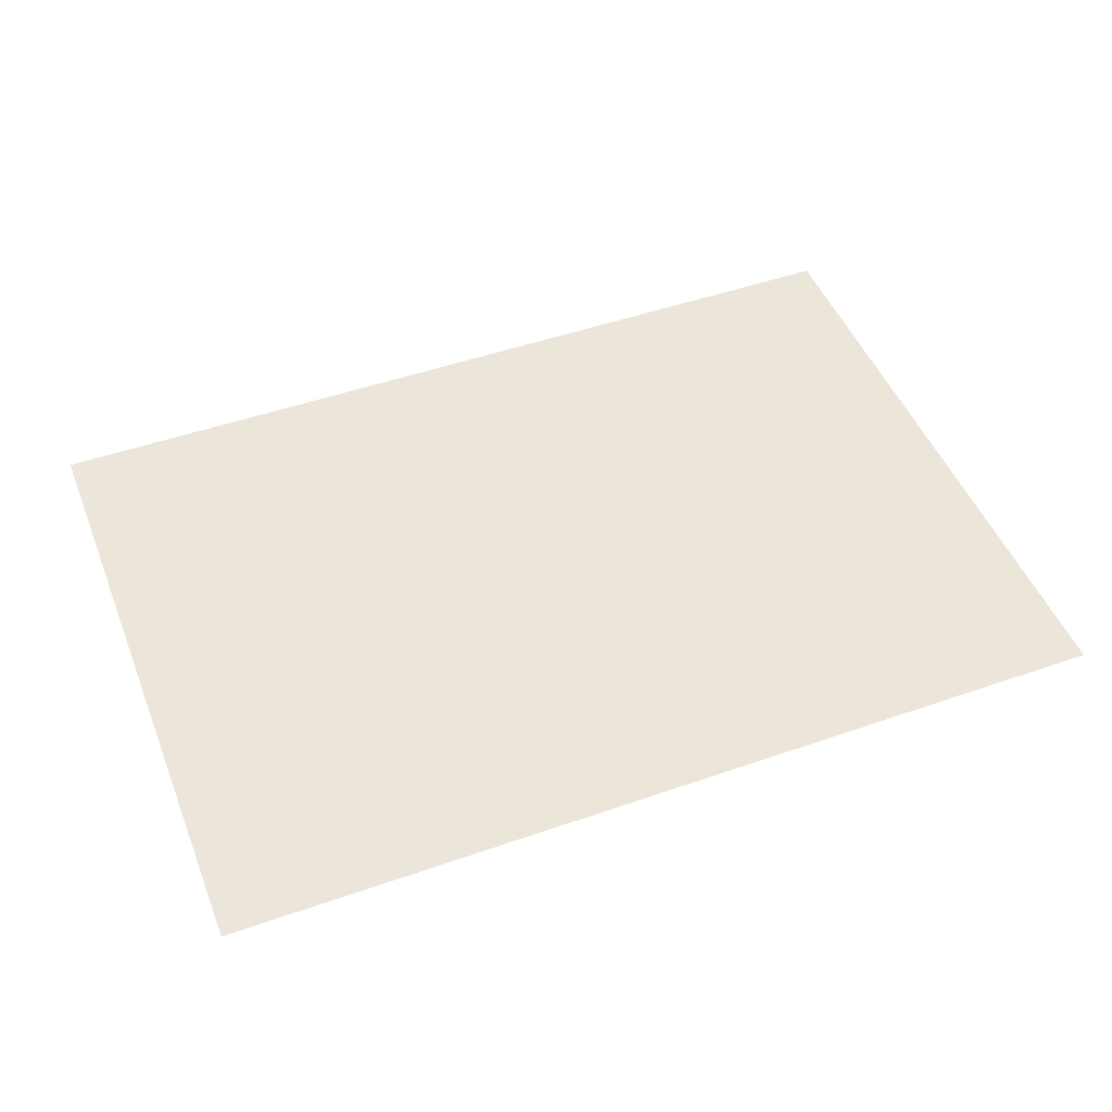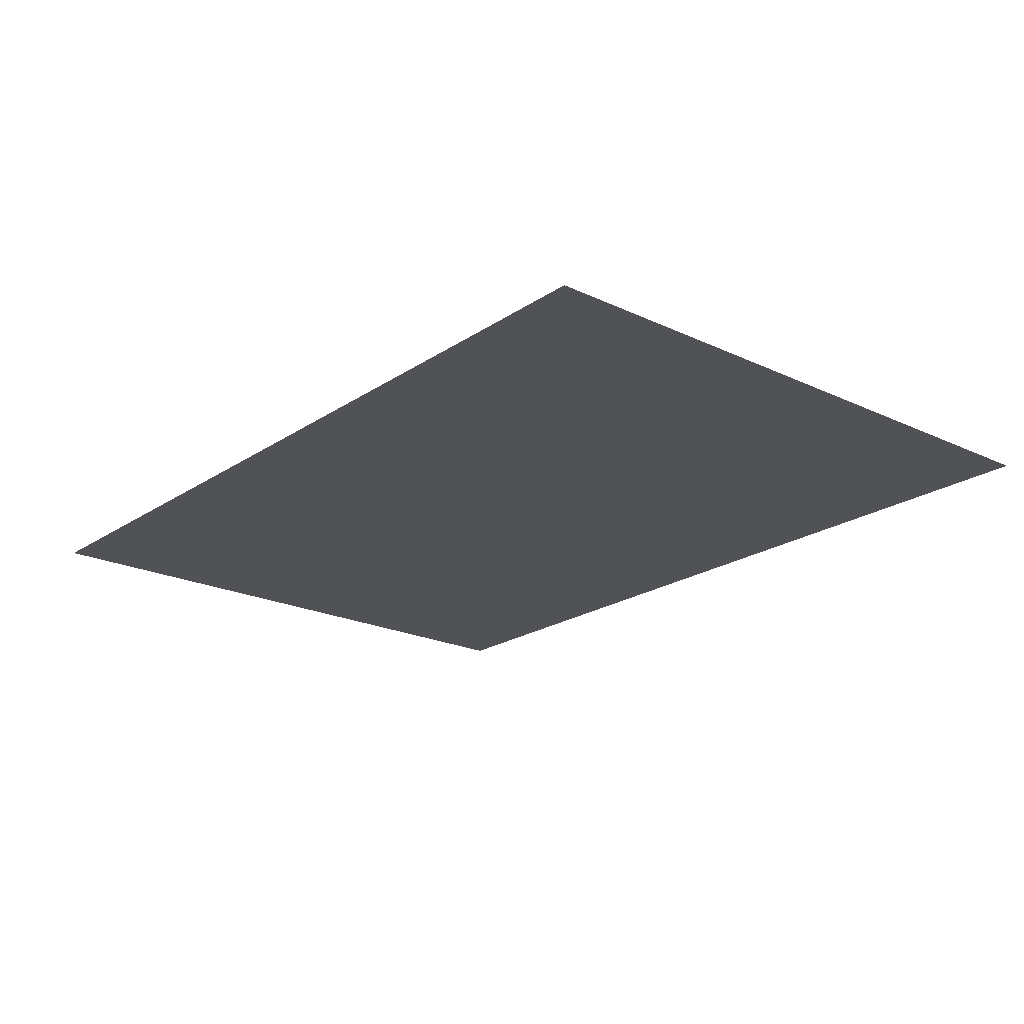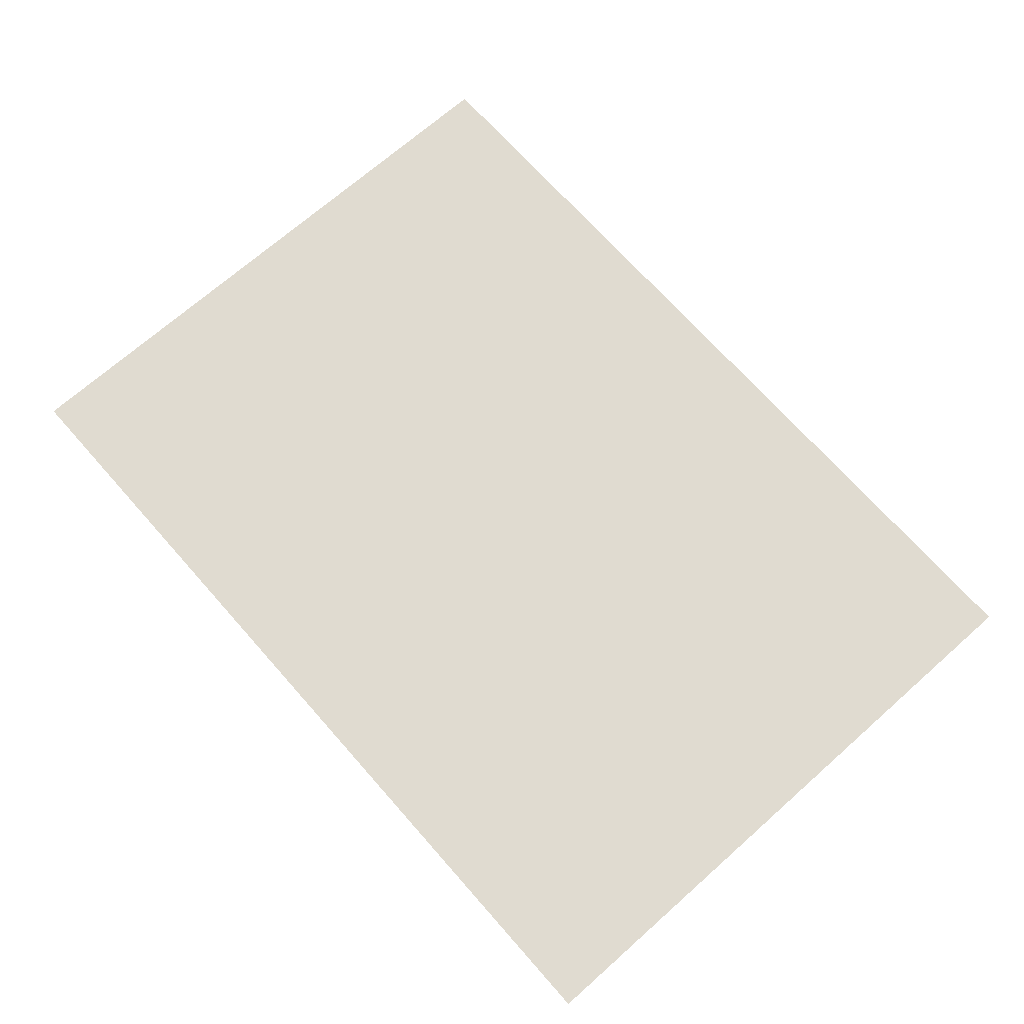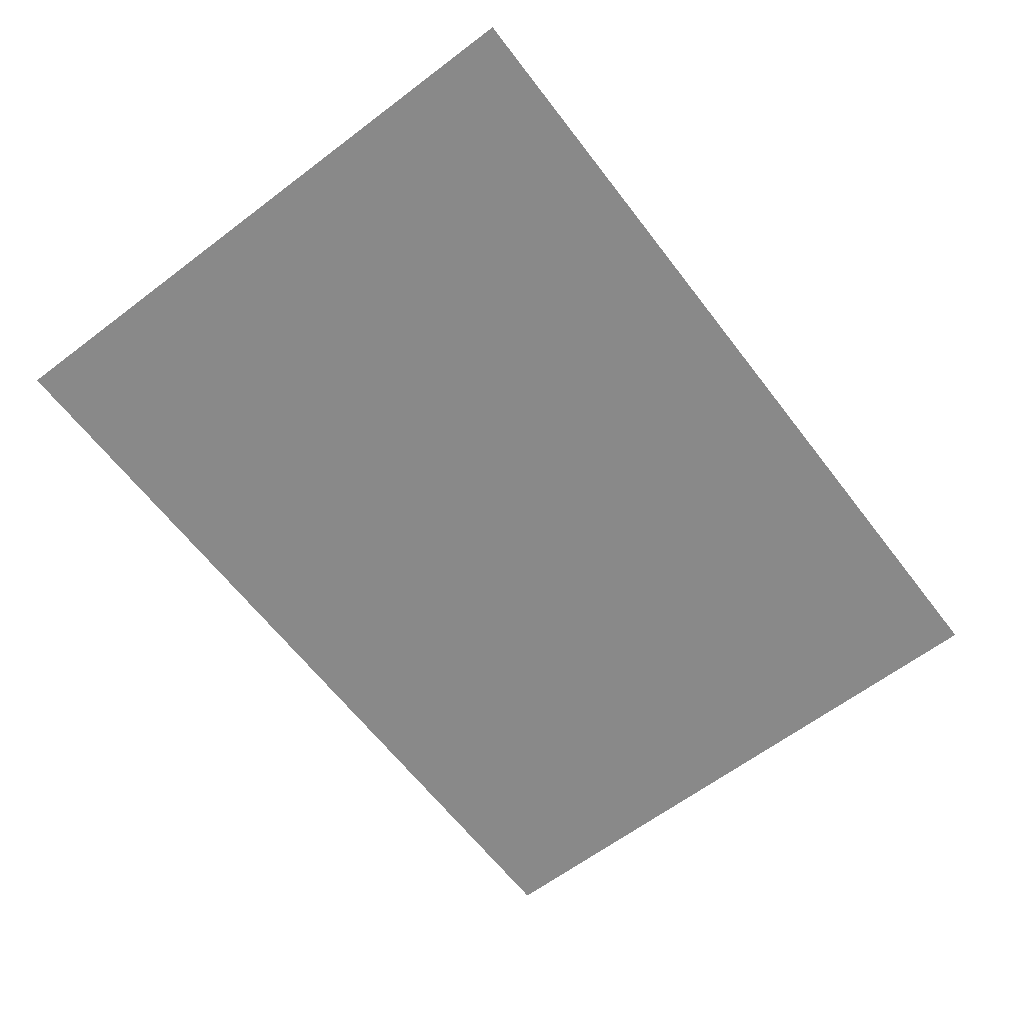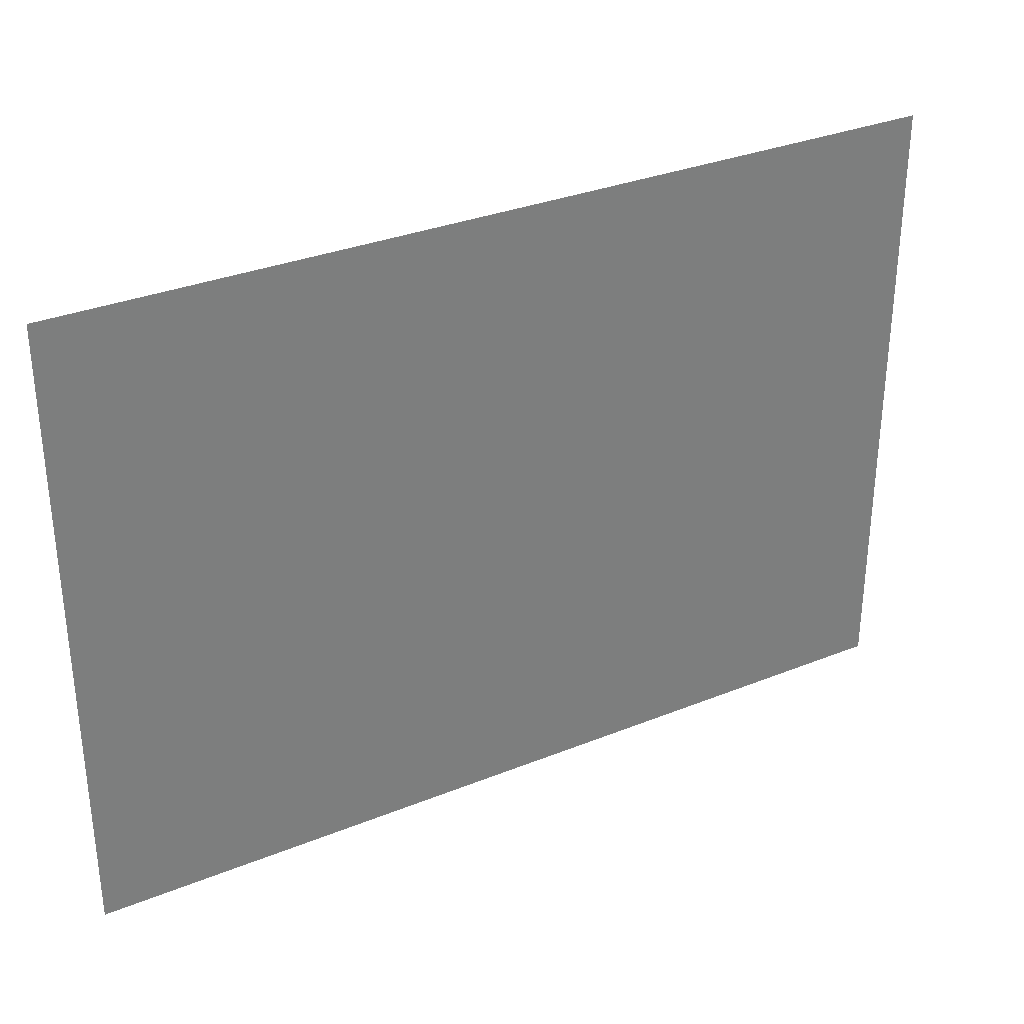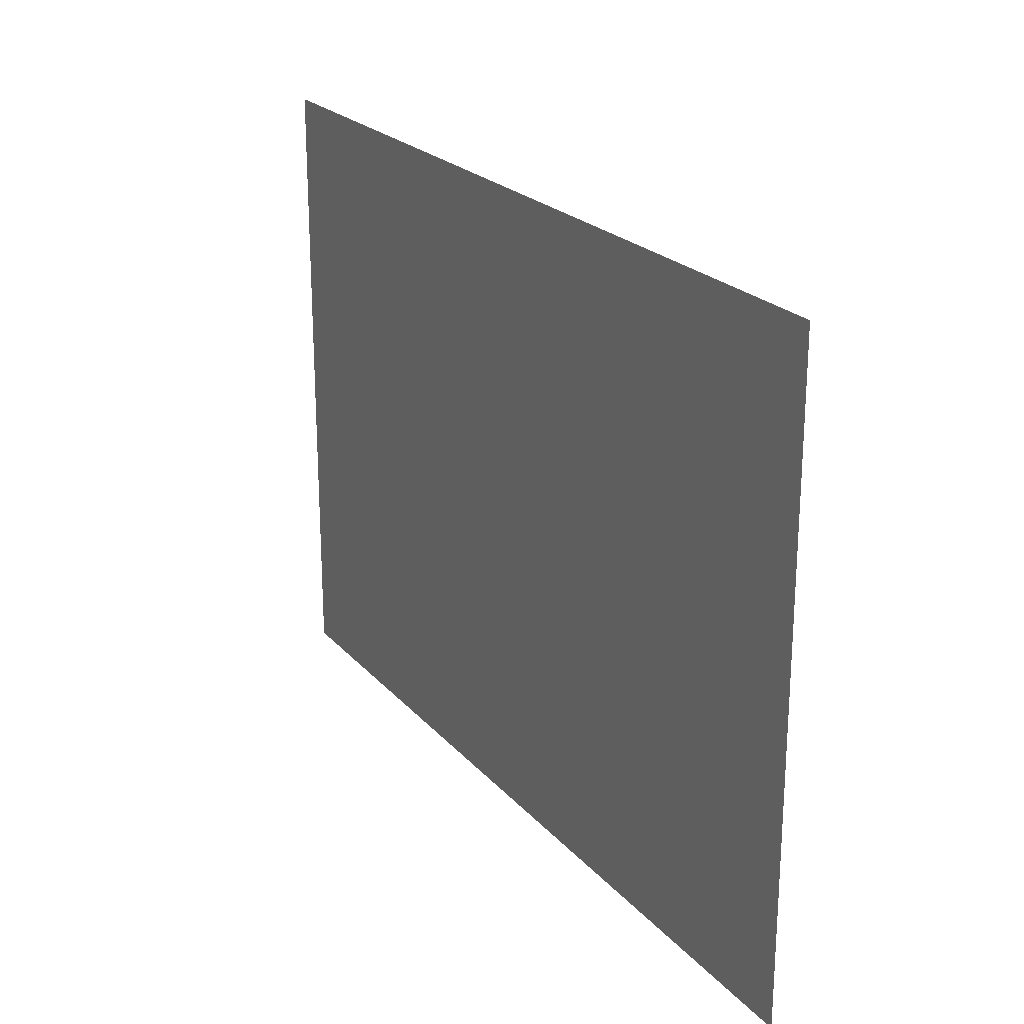
<metadata>
{"format":"obj","ext":"obj","renderer":"f3d","projection":"perspective","resolution":1024,"background":"white","views":[{"elev":48.5,"azim":158.7,"up":"+Y"},{"elev":-21.1,"azim":49.9,"up":"+Y"},{"elev":70.2,"azim":-131.5,"up":"+Y"},{"elev":-63.2,"azim":127.4,"up":"+Y"},{"elev":32.3,"azim":150.6,"up":"+Z"},{"elev":22.7,"azim":60.2,"up":"+Z"}]}
</metadata>
<code>
v 0.2546 2.879 -3.023
v 0 2.879 -3.023
v 0 2.879 -3.633
v 0.2546 2.879 -3.633
v 1.269 2.879 -3.023
v 1.269 2.879 -3.633
v 1.443 2.879 -3.023
v 1.443 2.879 -3.633
v 3.502 2.879 -3.023
v 2.498 2.879 -3.023
v 2.498 2.879 -3.633
v 3.502 2.879 -3.633
v 5.122 2.879 -3.023
v 5.122 2.879 -3.633
v 0.2546 2.879 0
v 0 2.879 0
v 0 2.879 -0.0986
v 0.2546 2.879 -0.0986
v 1.269 2.879 0
v 1.269 2.879 -0.0986
v 1.443 2.879 0
v 1.443 2.879 -0.0986
v 3.502 2.879 0
v 2.498 2.879 0
v 2.498 2.879 -0.0986
v 3.502 2.879 -0.0986
v 0.2546 2.879 -0.5878
v 0 2.879 -0.5878
v 0 2.879 -1.077
v 0.2546 2.879 -1.077
v 1.269 2.879 -0.5878
v 1.269 2.879 -1.077
v 1.443 2.879 -0.5878
v 1.443 2.879 -1.077
v 3.502 2.879 -0.5878
v 2.498 2.879 -0.5878
v 2.498 2.879 -1.077
v 3.502 2.879 -1.077
v 0 2.879 -2.044
v 0.2546 2.879 -2.044
v 1.269 2.879 -2.044
v 1.443 2.879 -2.044
v 2.498 2.879 -2.044
v 3.502 2.879 -2.044
v 5.122 2.879 -1.077
v 5.122 2.879 -2.044
v 0.2546 2.879 -2.539
v 0 2.879 -2.539
v 1.269 2.879 -2.539
v 1.443 2.879 -2.539
v 3.502 2.879 -2.539
v 2.498 2.879 -2.539
v 5.122 2.879 -2.539
v 5.122 2.879 0
v 5.122 2.879 -0.0986
v 5.122 2.879 -0.5878
v 2.322 2.879 -3.023
v 2.322 2.879 -3.633
v 2.322 2.879 0
v 2.322 2.879 -0.0986
v 2.322 2.879 -0.5878
v 2.322 2.879 -1.077
v 2.322 2.879 -2.044
v 2.322 2.879 -2.539
f 1 2 3
f 1 3 4
f 5 1 4
f 5 4 6
f 7 5 6
f 7 6 8
f 9 10 11
f 9 11 12
f 13 9 12
f 13 12 14
f 15 16 17
f 15 17 18
f 19 15 18
f 19 18 20
f 21 19 20
f 21 20 22
f 23 24 25
f 23 25 26
f 27 28 29
f 27 29 30
f 31 27 30
f 31 30 32
f 33 31 32
f 33 32 34
f 35 36 37
f 35 37 38
f 30 29 39
f 30 39 40
f 32 30 40
f 32 40 41
f 34 32 41
f 34 41 42
f 38 37 43
f 38 43 44
f 45 38 44
f 45 44 46
f 47 48 2
f 47 2 1
f 49 47 1
f 49 1 5
f 50 49 5
f 50 5 7
f 51 52 10
f 51 10 9
f 53 51 9
f 53 9 13
f 20 18 27
f 20 27 31
f 26 25 36
f 26 36 35
f 22 20 31
f 22 31 33
f 54 23 26
f 54 26 55
f 56 35 38
f 56 38 45
f 40 39 48
f 40 48 47
f 41 40 47
f 41 47 49
f 42 41 49
f 42 49 50
f 44 43 52
f 44 52 51
f 46 44 51
f 46 51 53
f 18 17 28
f 18 28 27
f 55 26 35
f 55 35 56
f 10 57 58
f 10 58 11
f 24 59 60
f 24 60 25
f 36 61 62
f 36 62 37
f 37 62 63
f 37 63 43
f 52 64 57
f 52 57 10
f 25 60 61
f 25 61 36
f 43 63 64
f 43 64 52
f 57 7 8
f 57 8 58
f 59 21 22
f 59 22 60
f 61 33 34
f 61 34 62
f 62 34 42
f 62 42 63
f 64 50 7
f 64 7 57
f 60 22 33
f 60 33 61
f 63 42 50
f 63 50 64

</code>
